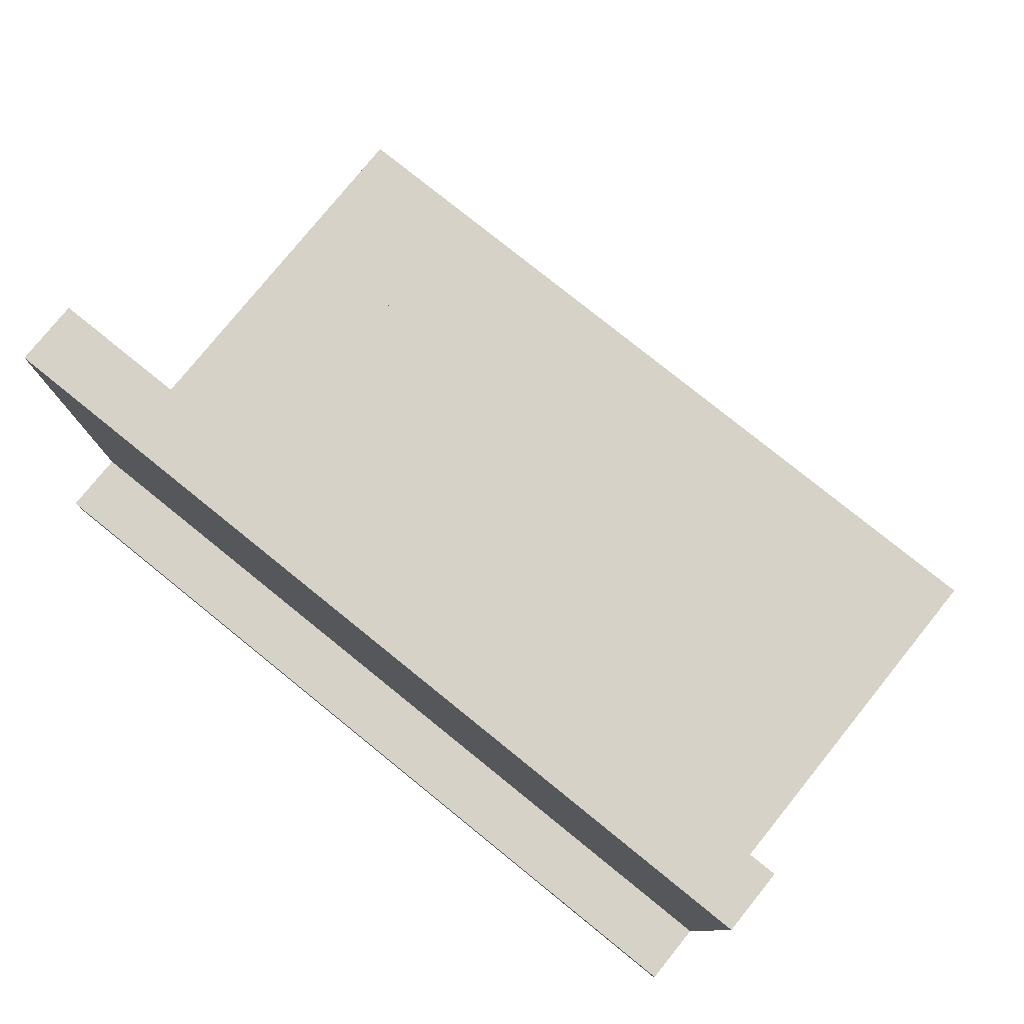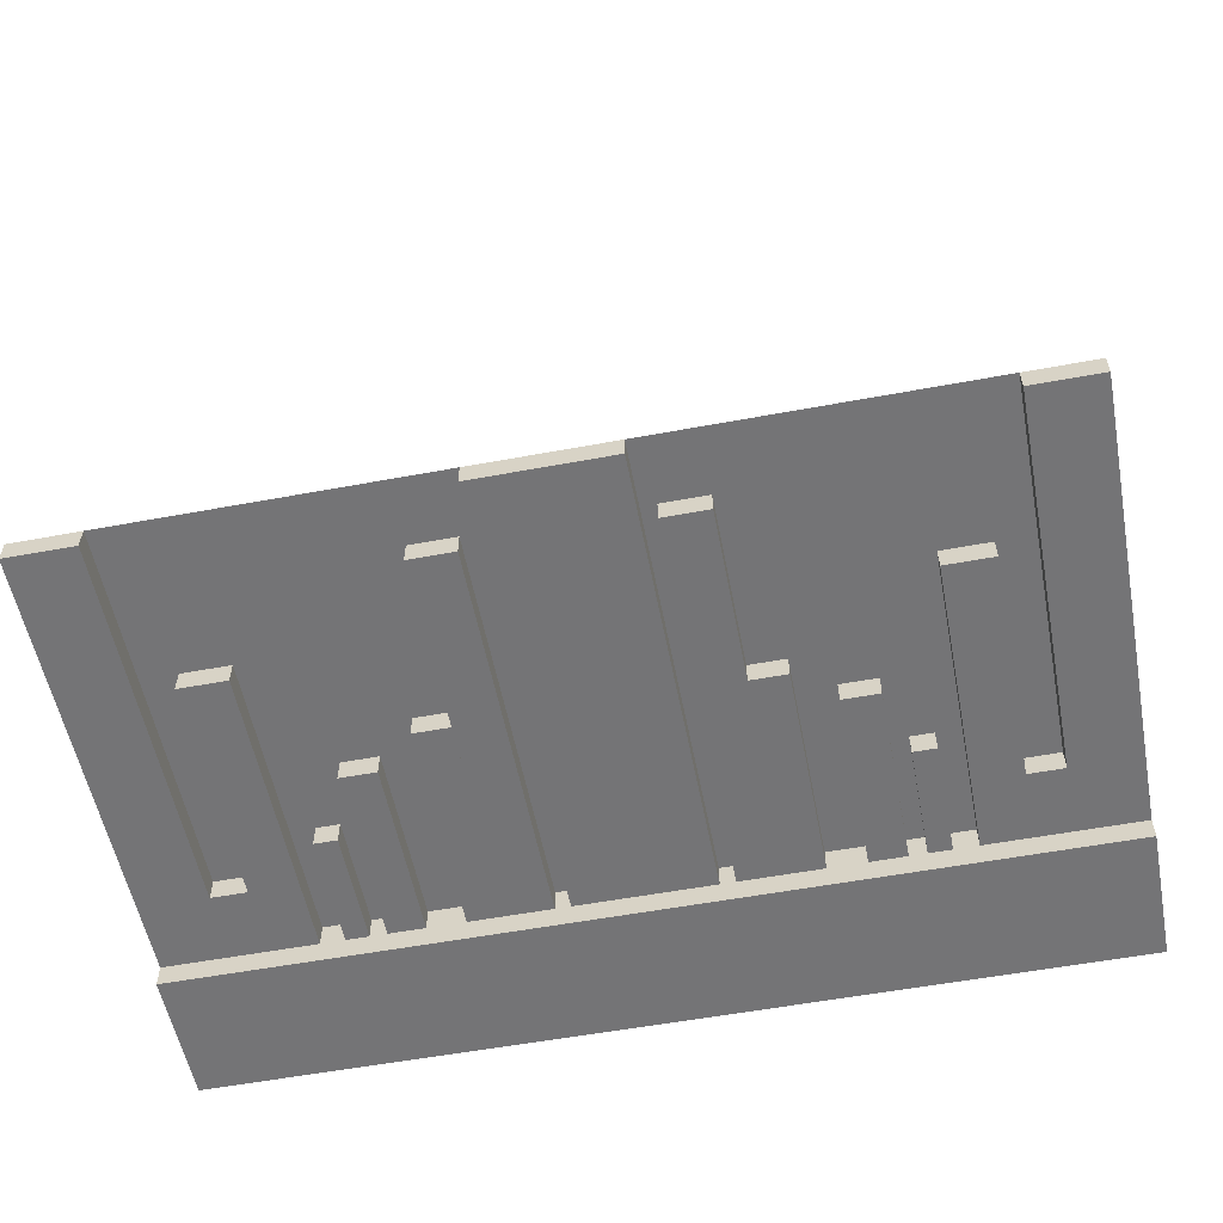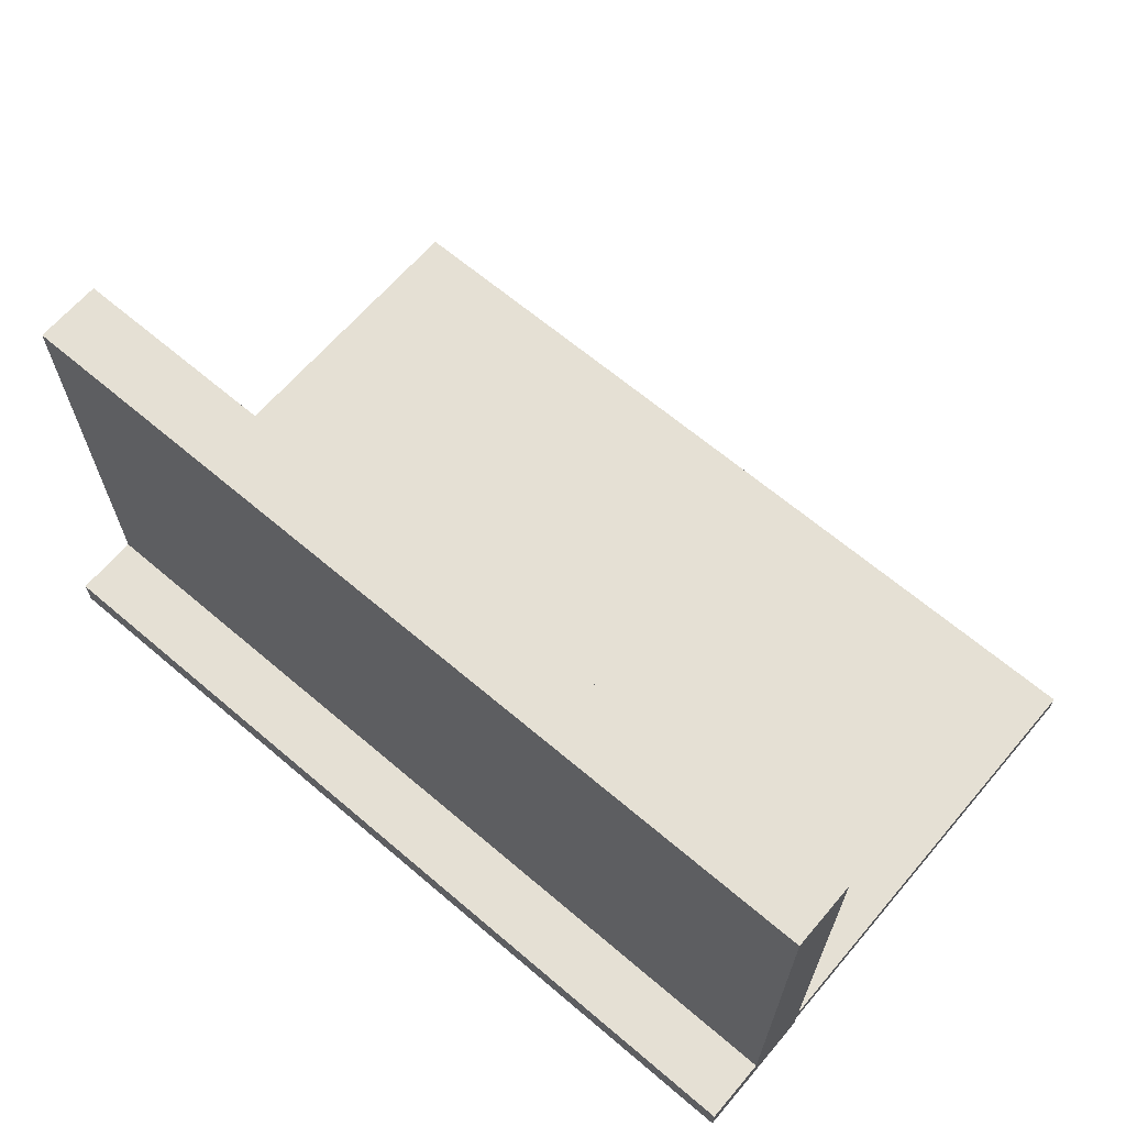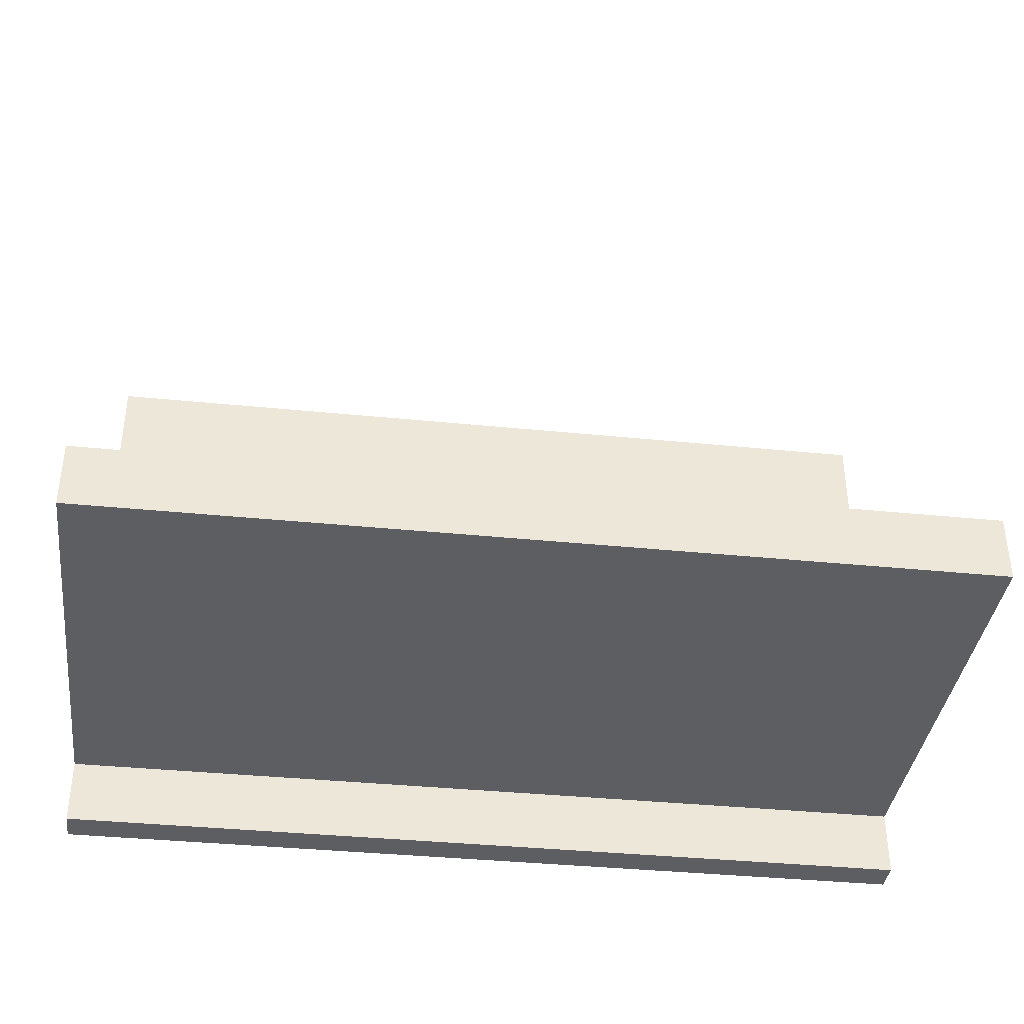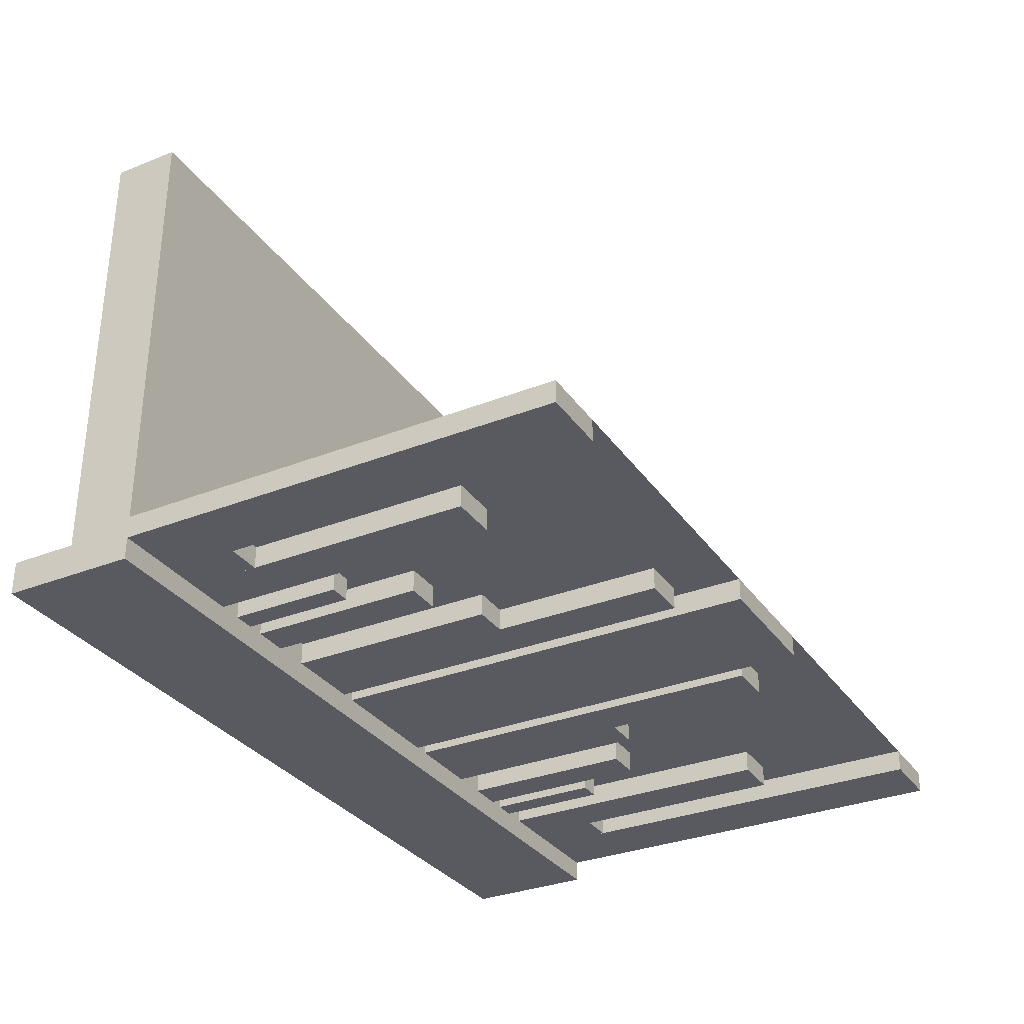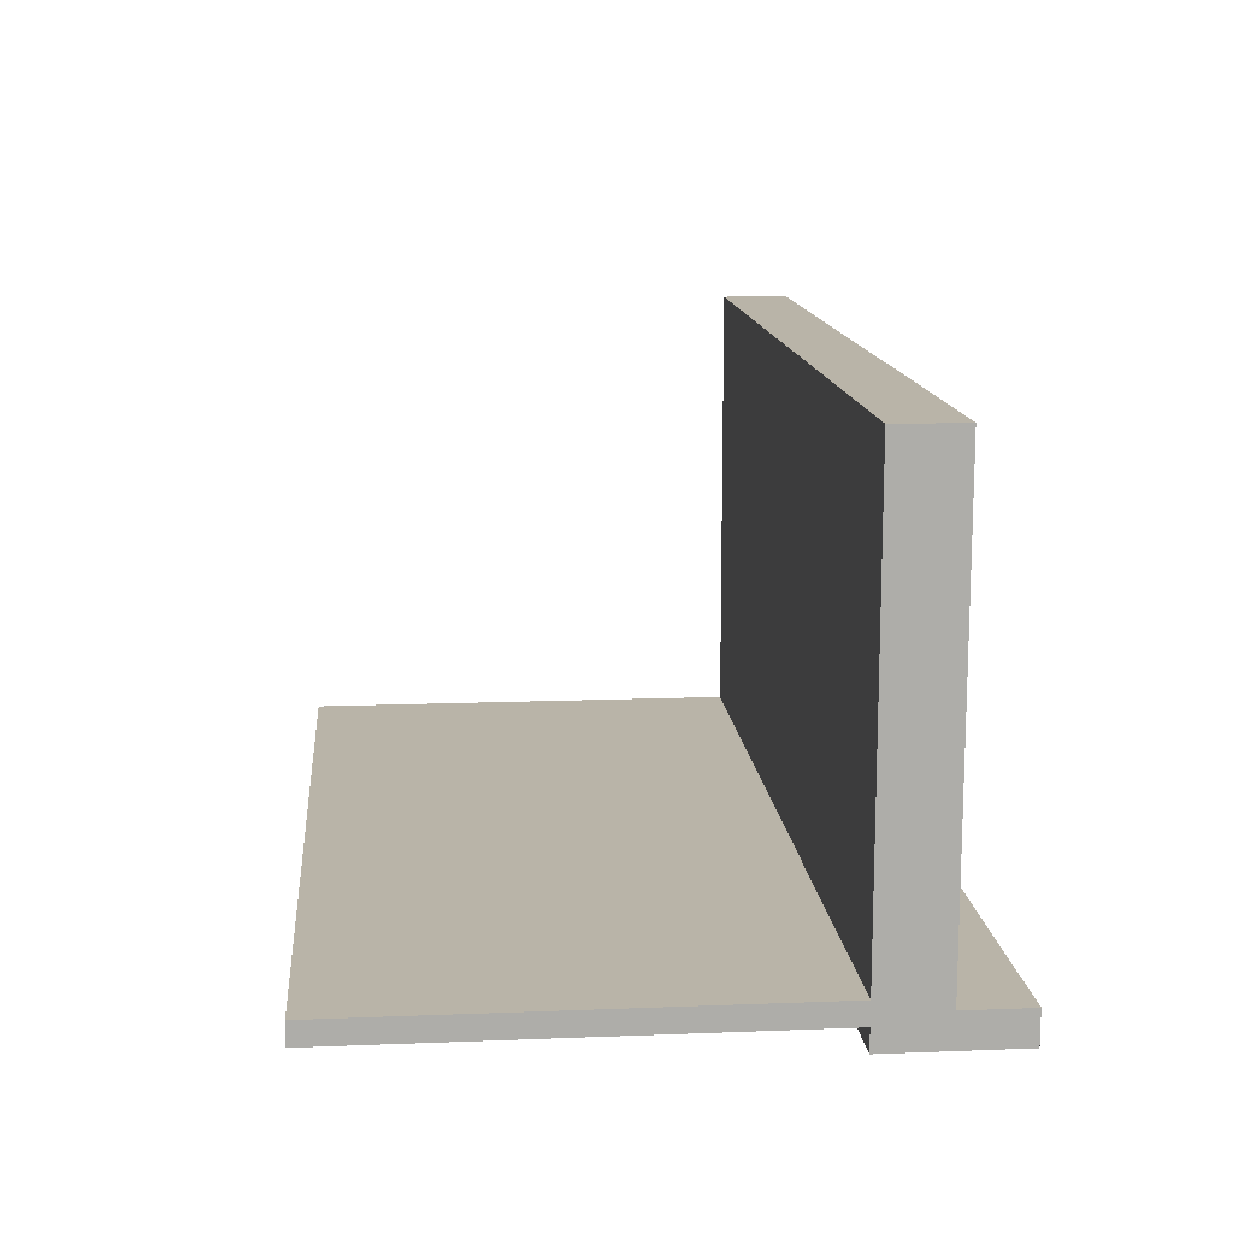
<metadata>
{"format":"obj","ext":"obj","renderer":"f3d","projection":"perspective","resolution":1024,"background":"white","views":[{"elev":78.3,"azim":-141.1,"up":"+Y"},{"elev":-56.3,"azim":11.0,"up":"+Y"},{"elev":65.3,"azim":-139.5,"up":"+Y"},{"elev":-37.9,"azim":172.7,"up":"+Z"},{"elev":-31.9,"azim":-60.9,"up":"+Y"},{"elev":13.3,"azim":84.9,"up":"+Y"}]}
</metadata>
<code>
v 0 0 0
v 0 0 0.5
v 0 -0.0125 -0.075
v 0 -0.0125 -0.15
v 0 -0.025 0
v 0 -0.025 0.5
v 0 0.5 0
v 0 0.5 -0.075
v 0 -0.05 0
v 0 -0.05 -0.15
v 0.3065 0 0
v 0.3065 0 0.1262
v 0.3065 -0.025 0
v 0.3065 -0.025 0.1262
v -0.075 0 0
v -0.075 0 0.5
v -0.075 -0.025 0
v -0.075 -0.025 0.5
v -0.2816 0 0
v -0.2816 0 0.1262
v -0.2816 -0.025 0
v -0.2816 -0.025 0.1262
v -0.3857 0 0
v -0.3857 0 0.0791
v -0.3857 0 0.3308
v -0.3857 -0.025 0
v -0.3857 -0.025 0.0791
v -0.3857 -0.025 0.3308
v -0.1415 0 0
v -0.1415 0 0.2384
v -0.1415 0 0.429
v -0.1415 -0.025 0
v -0.1415 -0.025 0.2384
v -0.1415 -0.025 0.429
v -0.1815 0 0
v -0.1815 0 0.2384
v -0.1815 -0.025 0
v -0.1815 -0.025 0.2384
v 0.2229 0 0
v 0.2229 0 0.2
v 0.2229 -0.025 0
v 0.2229 -0.025 0.2
v 0.2629 0 0
v 0.2629 0 0.2
v 0.2629 -0.025 0
v 0.2629 -0.025 0.2
v 0.3329 0 0
v 0.3329 0 0.3308
v 0.3329 -0.025 0
v 0.3329 -0.025 0.3308
v -0.425 0 0
v -0.425 0 0.0791
v -0.425 0 0.5
v -0.425 -0.025 0
v -0.425 -0.025 0.0791
v -0.425 -0.025 0.5
v 0.09154 0 0
v 0.09154 0 0.429
v 0.09154 -0.025 0
v 0.09154 -0.025 0.429
v -0.5 0 0
v -0.5 0 0.5
v -0.5 -0.0125 -0.075
v -0.5 -0.0125 -0.15
v -0.5 -0.025 0
v -0.5 -0.025 0.5
v -0.5 0.5 0
v -0.5 0.5 -0.075
v -0.5 -0.05 0
v -0.5 -0.05 -0.15
v 0.5 0 0
v 0.5 0 0.5
v 0.5 -0.0125 -0.075
v 0.5 -0.0125 -0.15
v 0.5 -0.025 0
v 0.5 -0.025 0.5
v 0.5 0.5 0
v 0.5 0.5 -0.075
v 0.5 -0.05 0
v 0.5 -0.05 -0.15
v -0.09154 0 0
v -0.09154 0 0.429
v -0.09154 -0.025 0
v -0.09154 -0.025 0.429
v 0.425 0 0
v 0.425 0 0.0791
v 0.425 0 0.5
v 0.425 -0.025 0
v 0.425 -0.025 0.0791
v 0.425 -0.025 0.5
v -0.3329 0 0
v -0.3329 0 0.3308
v -0.3329 -0.025 0
v -0.3329 -0.025 0.3308
v -0.2629 0 0
v -0.2629 0 0.2
v -0.2629 -0.025 0
v -0.2629 -0.025 0.2
v -0.2229 0 0
v -0.2229 0 0.2
v -0.2229 -0.025 0
v -0.2229 -0.025 0.2
v 0.1815 0 0
v 0.1815 0 0.2384
v 0.1815 -0.025 0
v 0.1815 -0.025 0.2384
v 0.1415 0 0
v 0.1415 0 0.2384
v 0.1415 0 0.429
v 0.1415 -0.025 0
v 0.1415 -0.025 0.2384
v 0.1415 -0.025 0.429
v 0.3857 0 0
v 0.3857 0 0.0791
v 0.3857 0 0.3308
v 0.3857 -0.025 0
v 0.3857 -0.025 0.0791
v 0.3857 -0.025 0.3308
v 0.2816 0 0
v 0.2816 0 0.1262
v 0.2816 -0.025 0
v 0.2816 -0.025 0.1262
v 0.075 0 0
v 0.075 0 0.5
v 0.075 -0.025 0
v 0.075 -0.025 0.5
v -0.3065 0 0
v -0.3065 0 0.1262
v -0.3065 -0.025 0
v -0.3065 -0.025 0.1262
f 64 63 3
f 3 4 64
f 68 8 3
f 3 63 68
f 3 8 7
f 7 9 3
f 4 3 10
f 9 10 3
f 64 4 10
f 10 70 64
f 68 67 7
f 7 8 68
f 10 9 69
f 69 70 10
f 68 63 67
f 69 67 63
f 64 70 63
f 69 63 70
f 67 69 9
f 9 7 67
f 1 2 62
f 62 61 1
f 25 92 91
f 91 23 25
f 92 94 93
f 93 91 92
f 94 28 26
f 26 93 94
f 28 25 23
f 23 26 28
f 92 25 28
f 28 94 92
f 91 26 23
f 26 91 93
f 36 30 29
f 29 35 36
f 30 33 32
f 32 29 30
f 33 38 37
f 37 32 33
f 38 36 35
f 35 37 38
f 30 36 38
f 38 33 30
f 29 37 35
f 37 29 32
f 127 129 130
f 130 128 127
f 129 21 22
f 22 130 129
f 21 19 20
f 20 22 21
f 19 127 128
f 128 20 19
f 129 127 19
f 19 21 129
f 130 20 128
f 20 130 22
f 96 100 99
f 99 95 96
f 100 102 101
f 101 99 100
f 102 98 97
f 97 101 102
f 98 96 95
f 95 97 98
f 100 96 98
f 98 102 100
f 99 97 95
f 97 99 101
f 51 54 55
f 55 52 51
f 54 26 27
f 27 55 54
f 26 23 24
f 24 27 26
f 23 51 52
f 52 24 23
f 54 51 23
f 23 26 54
f 55 24 52
f 24 55 27
f 31 82 81
f 81 29 31
f 82 84 83
f 83 81 82
f 84 34 32
f 32 83 84
f 34 31 29
f 29 32 34
f 82 31 34
f 34 84 82
f 81 32 29
f 32 81 83
f 62 53 51
f 51 61 62
f 53 56 54
f 54 51 53
f 56 66 65
f 65 54 56
f 66 62 61
f 61 65 66
f 53 62 66
f 66 56 53
f 51 65 61
f 65 51 54
f 16 2 1
f 1 15 16
f 2 6 5
f 5 1 2
f 6 18 17
f 17 5 6
f 18 16 15
f 15 17 18
f 2 16 18
f 18 6 2
f 1 17 15
f 17 1 5
f 7 67 61
f 61 1 7
f 67 61 1
f 1 7 67
f 74 73 3
f 3 4 74
f 78 8 3
f 3 73 78
f 3 8 7
f 7 9 3
f 4 3 10
f 9 10 3
f 74 4 10
f 10 80 74
f 78 77 7
f 7 8 78
f 10 9 79
f 79 80 10
f 78 73 77
f 79 77 73
f 74 80 73
f 79 73 80
f 77 79 9
f 9 7 77
f 1 2 72
f 72 71 1
f 115 48 47
f 47 113 115
f 48 50 49
f 49 47 48
f 50 118 116
f 116 49 50
f 118 115 113
f 113 116 118
f 48 115 118
f 118 50 48
f 47 116 113
f 116 47 49
f 104 108 107
f 107 103 104
f 108 111 110
f 110 107 108
f 111 106 105
f 105 110 111
f 106 104 103
f 103 105 106
f 108 104 106
f 106 111 108
f 107 105 103
f 105 107 110
f 11 13 14
f 14 12 11
f 13 121 122
f 122 14 13
f 121 119 120
f 120 122 121
f 119 11 12
f 12 120 119
f 13 11 119
f 119 121 13
f 14 120 12
f 120 14 122
f 44 40 39
f 39 43 44
f 40 42 41
f 41 39 40
f 42 46 45
f 45 41 42
f 46 44 43
f 43 45 46
f 40 44 46
f 46 42 40
f 39 45 43
f 45 39 41
f 85 88 89
f 89 86 85
f 88 116 117
f 117 89 88
f 116 113 114
f 114 117 116
f 113 85 86
f 86 114 113
f 88 85 113
f 113 116 88
f 89 114 86
f 114 89 117
f 109 58 57
f 57 107 109
f 58 60 59
f 59 57 58
f 60 112 110
f 110 59 60
f 112 109 107
f 107 110 112
f 58 109 112
f 112 60 58
f 57 110 107
f 110 57 59
f 72 87 85
f 85 71 72
f 87 90 88
f 88 85 87
f 90 76 75
f 75 88 90
f 76 72 71
f 71 75 76
f 87 72 76
f 76 90 87
f 85 75 71
f 75 85 88
f 124 2 1
f 1 123 124
f 2 6 5
f 5 1 2
f 6 126 125
f 125 5 6
f 126 124 123
f 123 125 126
f 2 124 126
f 126 6 2
f 1 125 123
f 125 1 5
f 7 77 71
f 71 1 7
f 77 71 1
f 1 7 77

</code>
